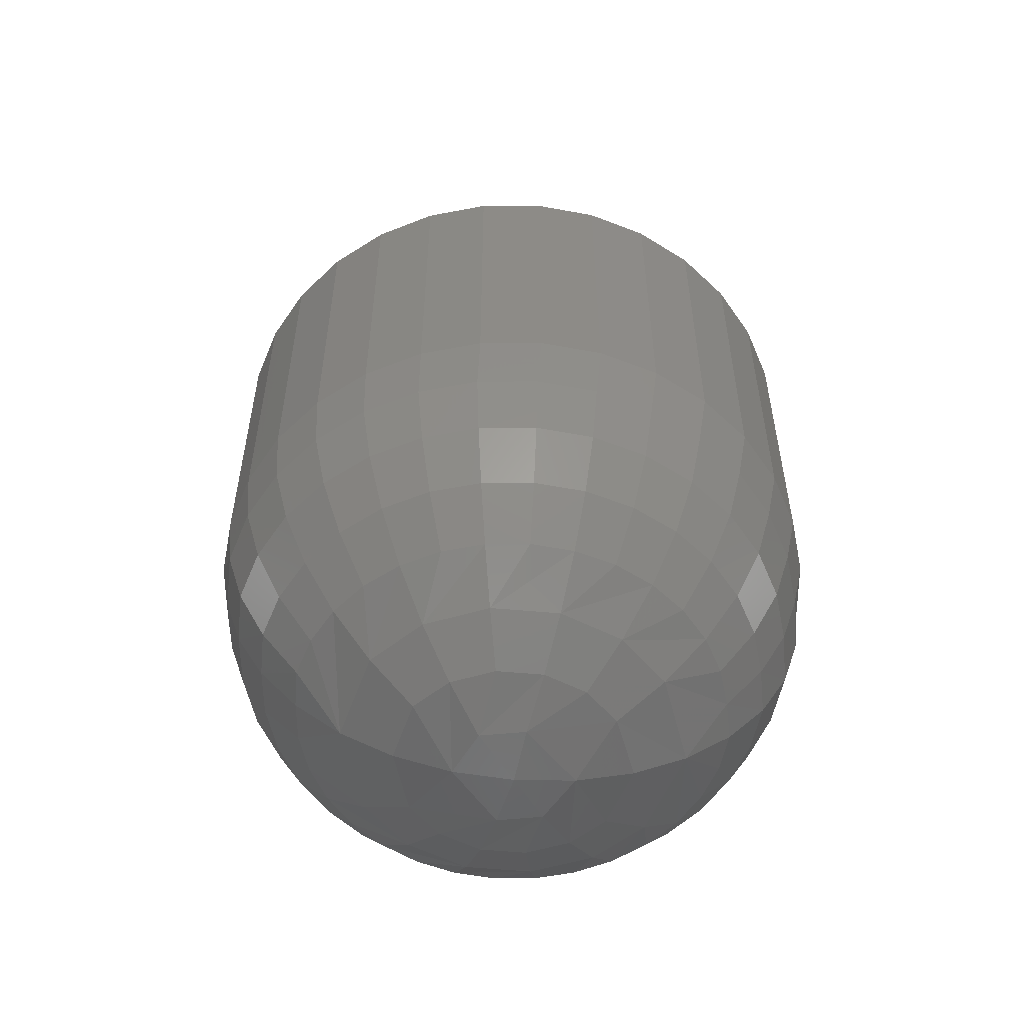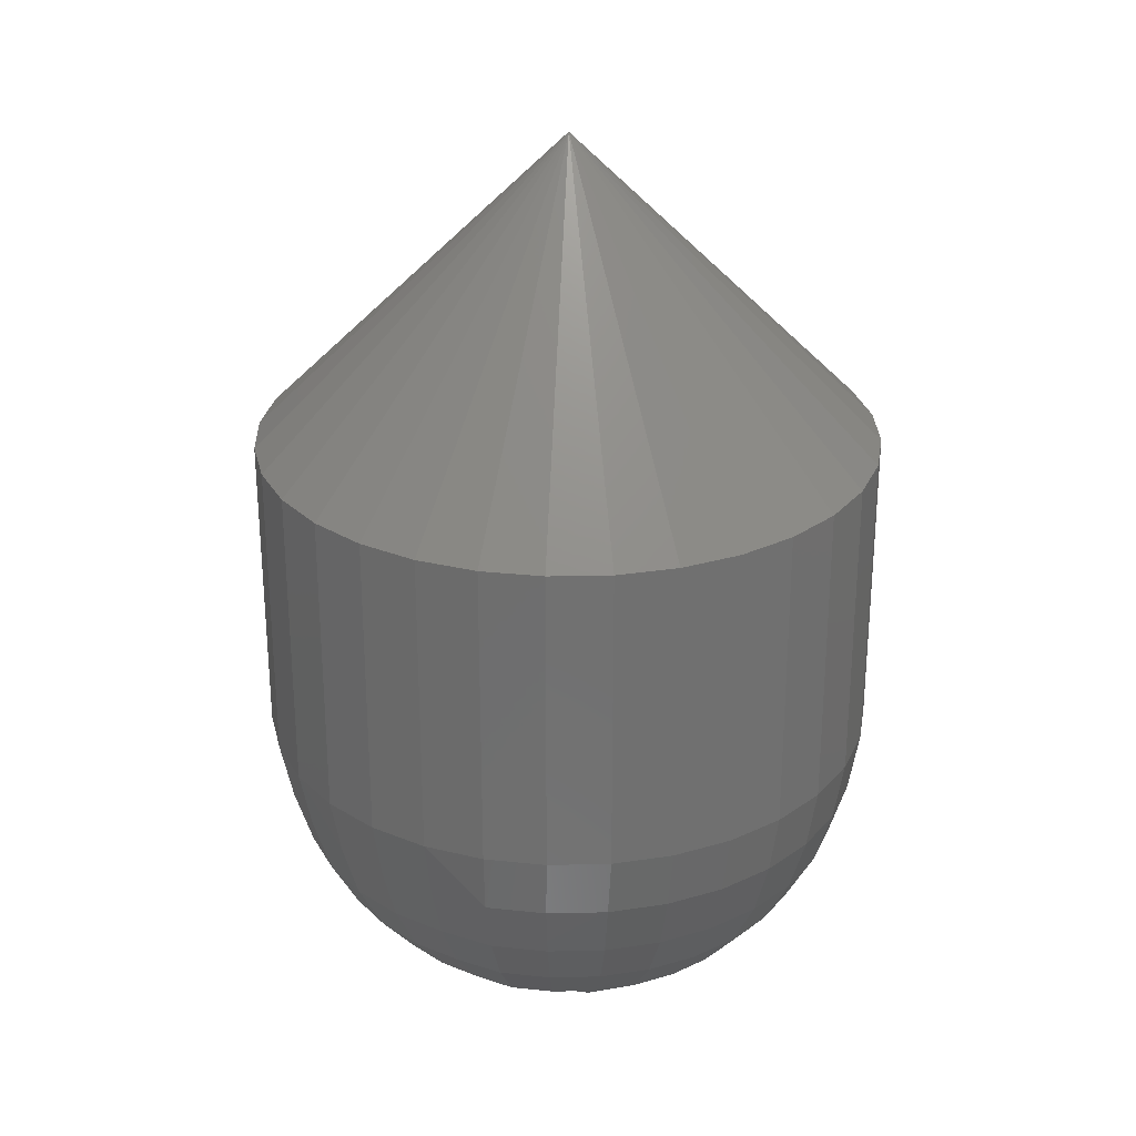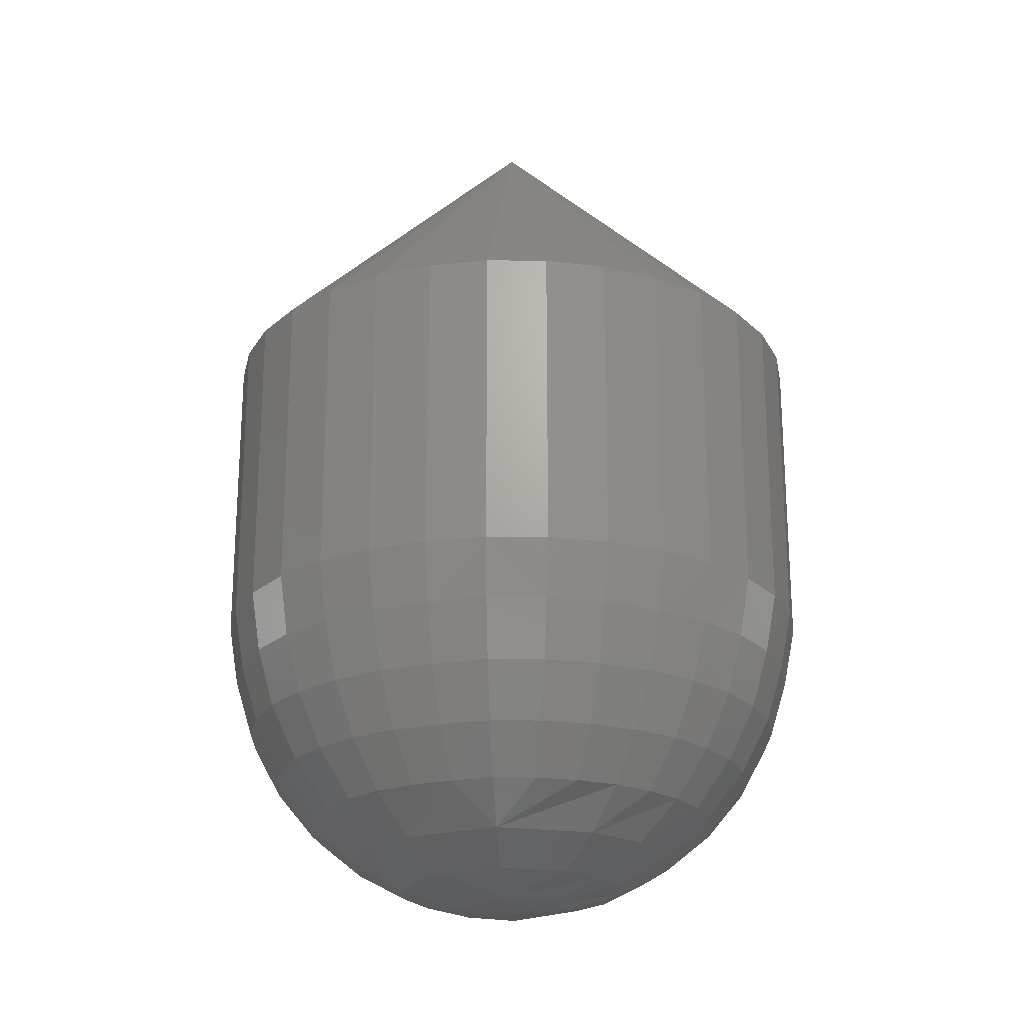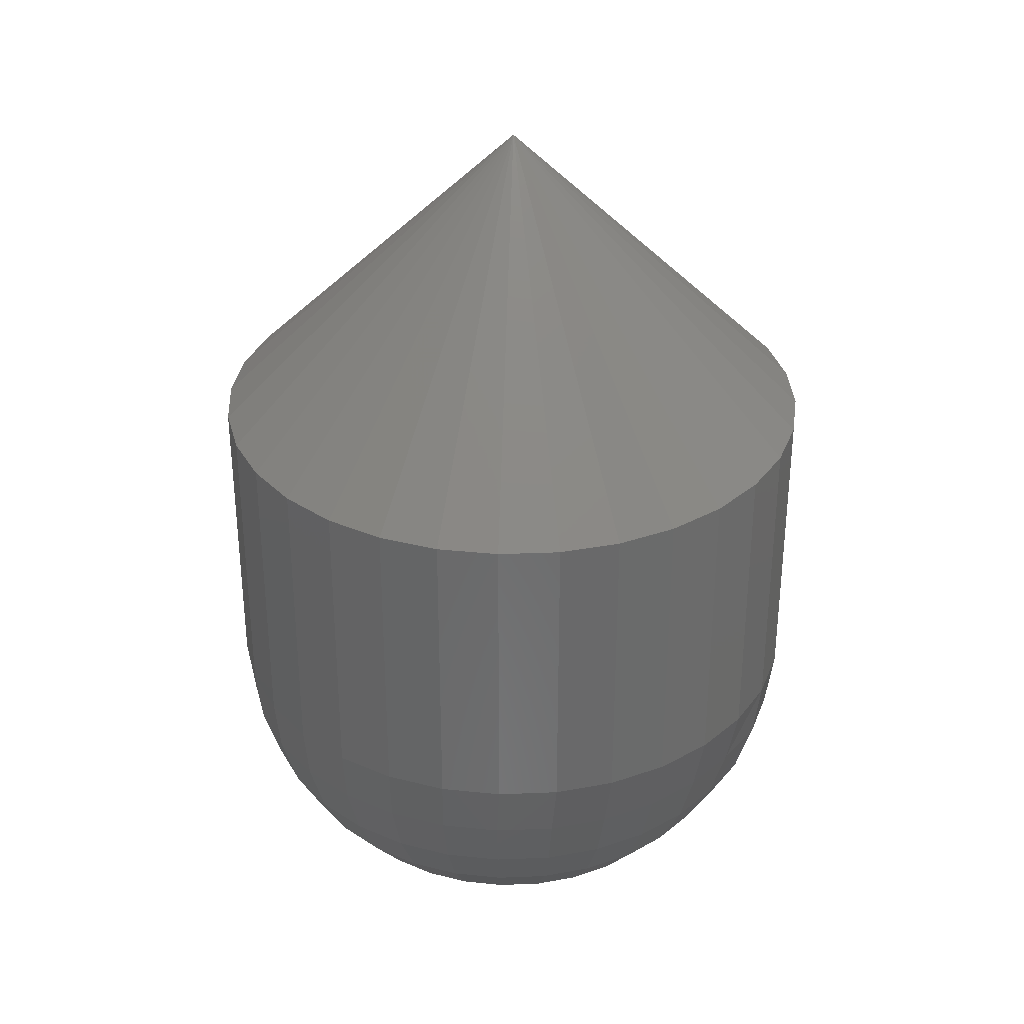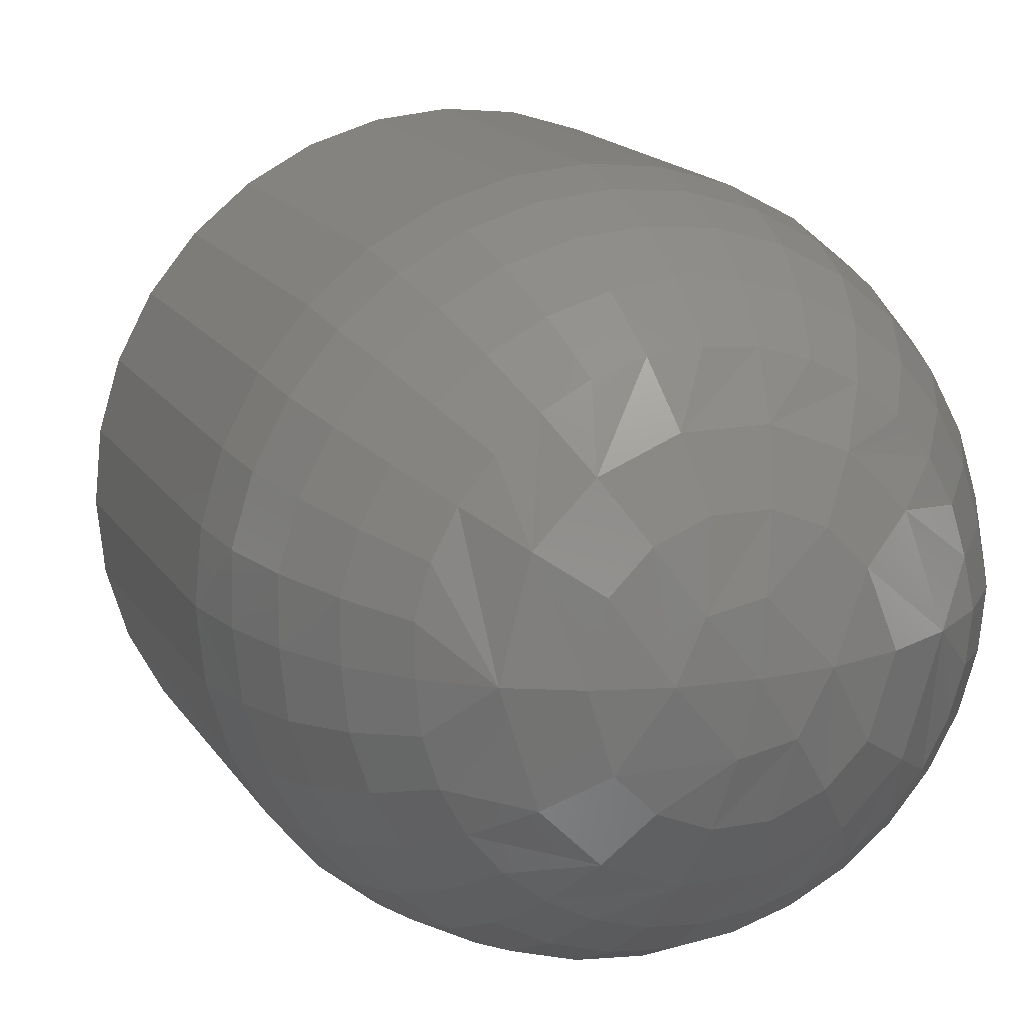
<metadata>
{"format":"stl","ext":"stl","renderer":"f3d","projection":"perspective","resolution":1024,"background":"white","views":[{"elev":-55.7,"azim":174.6,"up":"+Z"},{"elev":27.6,"azim":116.2,"up":"+Z"},{"elev":-22.4,"azim":-85.3,"up":"+Z"},{"elev":33.2,"azim":-155.0,"up":"+Z"},{"elev":15.8,"azim":158.7,"up":"+Y"}]}
</metadata>
<code>
# stl→obj: 228 verts, 452 faces
v 0.7105 -0.03873 0.007812
v 0.7105 -0.03873 0.01562
v 0.7104 -0.04027 0.007812
v 0.7104 -0.04027 0.01562
v 0.7099 -0.04175 0.007812
v 0.7099 -0.04175 0.01562
v 0.7092 -0.04312 0.007812
v 0.7092 -0.04312 0.01562
v 0.7082 -0.04432 0.007812
v 0.7082 -0.04432 0.01562
v 0.707 -0.0453 0.007812
v 0.707 -0.0453 0.01562
v 0.7057 -0.04603 0.007812
v 0.7057 -0.04603 0.01562
v 0.7042 -0.04648 0.007812
v 0.7042 -0.04648 0.01562
v 0.7026 -0.04663 0.007812
v 0.7026 -0.04663 0.01562
v 0.7011 -0.04648 0.007812
v 0.7011 -0.04648 0.01562
v 0.6996 -0.04603 0.007812
v 0.6996 -0.04603 0.01562
v 0.6982 -0.0453 0.007812
v 0.6982 -0.0453 0.01562
v 0.697 -0.04432 0.007812
v 0.697 -0.04432 0.01562
v 0.6961 -0.04312 0.007812
v 0.6961 -0.04312 0.01562
v 0.6953 -0.04175 0.007812
v 0.6953 -0.04175 0.01562
v 0.6949 -0.04027 0.007812
v 0.6949 -0.04027 0.01562
v 0.6947 -0.03873 0.007812
v 0.6947 -0.03873 0.01562
v 0.6949 -0.03719 0.007812
v 0.6949 -0.03719 0.01562
v 0.6953 -0.03571 0.007812
v 0.6953 -0.03571 0.01562
v 0.6961 -0.03435 0.007812
v 0.6961 -0.03435 0.01562
v 0.697 -0.03315 0.007812
v 0.697 -0.03315 0.01562
v 0.6982 -0.03217 0.007812
v 0.6982 -0.03217 0.01562
v 0.6996 -0.03144 0.007812
v 0.6996 -0.03144 0.01562
v 0.7011 -0.03099 0.007812
v 0.7011 -0.03099 0.01562
v 0.7026 -0.03084 0.007812
v 0.7026 -0.03084 0.01562
v 0.7042 -0.03099 0.007812
v 0.7042 -0.03099 0.01562
v 0.7057 -0.03144 0.007812
v 0.7057 -0.03144 0.01562
v 0.707 -0.03217 0.007812
v 0.707 -0.03217 0.01562
v 0.7082 -0.03315 0.007812
v 0.7082 -0.03315 0.01562
v 0.7092 -0.03435 0.007812
v 0.7092 -0.03435 0.01562
v 0.7099 -0.03571 0.007812
v 0.7099 -0.03571 0.01562
v 0.7104 -0.03719 0.007812
v 0.7104 -0.03719 0.01562
v 0.7026 -0.03873 0.02344
v 0.6952 -0.03724 0.006288
v 0.6949 -0.03873 0.006288
v 0.6973 -0.03766 0.002288
v 0.6983 -0.0387 0.001317
v 0.6971 -0.03871 0.002288
v 0.6961 -0.03872 0.003472
v 0.6963 -0.03747 0.003472
v 0.6954 -0.03873 0.004823
v 0.6956 -0.03733 0.004823
v 0.7002 -0.03707 0.0005947
v 0.7011 -0.03868 0.0001501
v 0.6996 -0.03869 0.0005947
v 0.6991 -0.03632 0.001317
v 0.6976 -0.03662 0.002288
v 0.6967 -0.03625 0.003472
v 0.696 -0.03597 0.004823
v 0.6956 -0.0358 0.006288
v 0.7024 -0.03724 0.0001501
v 0.7011 -0.03625 0.0005947
v 0.7003 -0.03512 0.001317
v 0.6981 -0.03566 0.002288
v 0.6988 -0.03483 0.002288
v 0.6973 -0.03512 0.003472
v 0.6981 -0.03414 0.003472
v 0.6967 -0.03472 0.004823
v 0.6976 -0.03363 0.004823
v 0.6963 -0.03448 0.006288
v 0.6973 -0.03332 0.006288
v 0.6996 -0.03414 0.002288
v 0.6991 -0.03333 0.003472
v 0.6987 -0.03273 0.004823
v 0.6985 -0.03236 0.006288
v 0.7021 -0.0358 0.0005947
v 0.7019 -0.03448 0.001317
v 0.7006 -0.03363 0.002288
v 0.7002 -0.03273 0.003472
v 0.7 -0.03207 0.004823
v 0.6998 -0.03165 0.006288
v 0.7036 -0.03747 0.0001501
v 0.7033 -0.0358 0.0005947
v 0.7036 -0.03448 0.001317
v 0.7016 -0.03332 0.002288
v 0.7027 -0.03321 0.002288
v 0.7014 -0.03236 0.003472
v 0.7027 -0.03224 0.003472
v 0.7013 -0.03165 0.004823
v 0.7027 -0.03152 0.004823
v 0.7012 -0.03122 0.006288
v 0.7027 -0.03107 0.006288
v 0.7038 -0.03332 0.002288
v 0.704 -0.03236 0.003472
v 0.7041 -0.03165 0.004823
v 0.7042 -0.03122 0.006288
v 0.7044 -0.03625 0.0005947
v 0.7051 -0.03512 0.001317
v 0.7048 -0.03363 0.002288
v 0.7052 -0.03273 0.003472
v 0.7055 -0.03207 0.004823
v 0.7056 -0.03165 0.006288
v 0.7041 -0.03868 0.0001501
v 0.7052 -0.03707 0.0005947
v 0.7063 -0.03632 0.001317
v 0.7058 -0.03414 0.002288
v 0.7066 -0.03483 0.002288
v 0.7063 -0.03333 0.003472
v 0.7073 -0.03414 0.003472
v 0.7067 -0.03273 0.004823
v 0.7078 -0.03363 0.004823
v 0.707 -0.03236 0.006288
v 0.7081 -0.03332 0.006288
v 0.7073 -0.03566 0.002288
v 0.7081 -0.03512 0.003472
v 0.7087 -0.03472 0.004823
v 0.7091 -0.03448 0.006288
v 0.7056 -0.03869 0.0005947
v 0.7069 -0.0387 0.001317
v 0.7078 -0.03662 0.002288
v 0.7087 -0.03625 0.003472
v 0.7094 -0.03597 0.004823
v 0.7098 -0.0358 0.006288
v 0.7026 -0.03866 1.735e-18
v 0.7102 -0.03724 0.006288
v 0.7103 -0.03873 0.006288
v 0.7098 -0.03733 0.004823
v 0.7098 -0.03873 0.004823
v 0.7091 -0.03747 0.003472
v 0.7091 -0.03872 0.003472
v 0.7081 -0.03766 0.002288
v 0.7081 -0.03871 0.002288
v 0.7101 -0.04022 0.006288
v 0.708 -0.03978 0.002288
v 0.709 -0.03998 0.003472
v 0.7097 -0.04013 0.004823
v 0.7051 -0.04034 0.0005947
v 0.7062 -0.04109 0.001317
v 0.7077 -0.04081 0.002288
v 0.7086 -0.04119 0.003472
v 0.7092 -0.04147 0.004823
v 0.7096 -0.04164 0.006288
v 0.7029 -0.04016 0.0001501
v 0.7042 -0.04115 0.0005947
v 0.705 -0.04228 0.001317
v 0.7072 -0.04176 0.002288
v 0.7065 -0.04259 0.002288
v 0.708 -0.0423 0.003472
v 0.7072 -0.04328 0.003472
v 0.7086 -0.04271 0.004823
v 0.7077 -0.04379 0.004823
v 0.7089 -0.04295 0.006288
v 0.708 -0.0441 0.006288
v 0.7056 -0.04327 0.002288
v 0.7062 -0.04408 0.003472
v 0.7066 -0.04468 0.004823
v 0.7068 -0.04505 0.006288
v 0.7032 -0.0416 0.0005947
v 0.7034 -0.04292 0.001317
v 0.7047 -0.04377 0.002288
v 0.7051 -0.04467 0.003472
v 0.7053 -0.04534 0.004823
v 0.7055 -0.04575 0.006288
v 0.7017 -0.03993 0.0001501
v 0.702 -0.0416 0.0005947
v 0.7017 -0.04292 0.001317
v 0.7037 -0.04408 0.002288
v 0.7026 -0.04419 0.002288
v 0.7039 -0.04503 0.003472
v 0.7026 -0.04516 0.003472
v 0.704 -0.04574 0.004823
v 0.7026 -0.04588 0.004823
v 0.7041 -0.04618 0.006288
v 0.7026 -0.04632 0.006288
v 0.7015 -0.04408 0.002288
v 0.7013 -0.04503 0.003472
v 0.7012 -0.04574 0.004823
v 0.7011 -0.04618 0.006288
v 0.7009 -0.04115 0.0005947
v 0.7002 -0.04228 0.001317
v 0.7005 -0.04377 0.002288
v 0.7001 -0.04467 0.003472
v 0.6998 -0.04534 0.004823
v 0.6997 -0.04575 0.006288
v 0.7001 -0.04034 0.0005947
v 0.699 -0.04109 0.001317
v 0.6995 -0.04327 0.002288
v 0.6987 -0.04259 0.002288
v 0.699 -0.04408 0.003472
v 0.698 -0.04328 0.003472
v 0.6986 -0.04468 0.004823
v 0.6975 -0.04379 0.004823
v 0.6984 -0.04505 0.006288
v 0.6972 -0.04411 0.006288
v 0.698 -0.04176 0.002288
v 0.6972 -0.0423 0.003472
v 0.6966 -0.04271 0.004823
v 0.6962 -0.04296 0.006288
v 0.6975 -0.04081 0.002288
v 0.6966 -0.04119 0.003472
v 0.6959 -0.04147 0.004823
v 0.6955 -0.04164 0.006288
v 0.6951 -0.04022 0.006288
v 0.6955 -0.04013 0.004823
v 0.6962 -0.03998 0.003472
v 0.6972 -0.03978 0.002288
f 1 2 3
f 3 2 4
f 3 4 5
f 5 4 6
f 5 6 7
f 7 6 8
f 7 8 9
f 9 8 10
f 9 10 11
f 11 10 12
f 11 12 13
f 13 12 14
f 13 14 15
f 15 14 16
f 15 16 17
f 17 16 18
f 17 18 19
f 19 18 20
f 19 20 21
f 21 20 22
f 21 22 23
f 23 22 24
f 23 24 25
f 25 24 26
f 25 26 27
f 27 26 28
f 27 28 29
f 29 28 30
f 29 30 31
f 31 30 32
f 31 32 33
f 33 32 34
f 33 34 35
f 35 34 36
f 35 36 37
f 37 36 38
f 37 38 39
f 39 38 40
f 39 40 41
f 41 40 42
f 41 42 43
f 43 42 44
f 43 44 45
f 45 44 46
f 45 46 47
f 47 46 48
f 47 48 49
f 49 48 50
f 49 50 51
f 51 50 52
f 51 52 53
f 53 52 54
f 53 54 55
f 55 54 56
f 55 56 57
f 57 56 58
f 57 58 59
f 59 58 60
f 59 60 61
f 61 60 62
f 61 62 63
f 63 62 64
f 63 64 1
f 1 64 2
f 65 2 64
f 65 64 62
f 65 62 60
f 65 60 58
f 65 58 56
f 65 56 54
f 65 54 52
f 65 52 50
f 65 50 48
f 65 48 46
f 65 46 44
f 65 44 42
f 65 42 40
f 65 40 38
f 65 38 36
f 65 36 34
f 65 34 32
f 65 32 30
f 65 30 28
f 65 28 26
f 65 26 24
f 65 24 22
f 65 22 20
f 65 20 18
f 65 18 16
f 65 16 14
f 65 14 12
f 65 12 10
f 65 10 8
f 65 8 6
f 65 6 4
f 65 4 2
f 33 66 67
f 33 35 66
f 68 69 70
f 70 71 68
f 68 71 72
f 71 73 72
f 72 73 74
f 73 67 74
f 74 67 66
f 75 76 77
f 77 69 75
f 75 69 78
f 69 68 78
f 78 68 79
f 68 72 79
f 79 72 80
f 72 74 80
f 80 74 81
f 74 66 81
f 81 66 82
f 66 35 82
f 82 35 37
f 76 75 83
f 83 75 84
f 75 78 84
f 84 78 85
f 78 86 85
f 85 86 87
f 86 88 87
f 87 88 89
f 88 90 89
f 89 90 91
f 90 92 91
f 91 92 93
f 92 39 93
f 93 39 41
f 94 85 87
f 87 89 94
f 94 89 95
f 89 91 95
f 95 91 96
f 91 93 96
f 96 93 97
f 93 41 97
f 97 41 43
f 98 83 84
f 84 85 98
f 98 85 99
f 85 94 99
f 99 94 100
f 94 95 100
f 100 95 101
f 95 96 101
f 101 96 102
f 96 97 102
f 102 97 103
f 97 43 103
f 103 43 45
f 83 98 104
f 104 98 105
f 98 99 105
f 105 99 106
f 99 107 106
f 106 107 108
f 107 109 108
f 108 109 110
f 109 111 110
f 110 111 112
f 111 113 112
f 112 113 114
f 113 47 114
f 114 47 49
f 115 106 108
f 108 110 115
f 115 110 116
f 110 112 116
f 116 112 117
f 112 114 117
f 117 114 118
f 114 49 118
f 118 49 51
f 119 104 105
f 105 106 119
f 119 106 120
f 106 115 120
f 120 115 121
f 115 116 121
f 121 116 122
f 116 117 122
f 122 117 123
f 117 118 123
f 123 118 124
f 118 51 124
f 124 51 53
f 104 119 125
f 125 119 126
f 119 120 126
f 126 120 127
f 120 128 127
f 127 128 129
f 128 130 129
f 129 130 131
f 130 132 131
f 131 132 133
f 132 134 133
f 133 134 135
f 134 55 135
f 135 55 57
f 136 127 129
f 129 131 136
f 136 131 137
f 131 133 137
f 137 133 138
f 133 135 138
f 138 135 139
f 135 57 139
f 139 57 59
f 140 125 126
f 126 127 140
f 140 127 141
f 127 136 141
f 141 136 142
f 136 137 142
f 142 137 143
f 137 138 143
f 143 138 144
f 138 139 144
f 144 139 145
f 139 59 145
f 145 59 61
f 146 76 83
f 146 83 104
f 146 104 125
f 63 1 147
f 147 1 148
f 147 148 149
f 149 148 150
f 149 150 151
f 151 150 152
f 151 152 153
f 153 152 154
f 153 154 141
f 37 39 82
f 82 39 92
f 82 92 81
f 81 92 90
f 81 90 80
f 80 90 88
f 80 88 79
f 79 88 86
f 79 86 78
f 45 47 103
f 103 47 113
f 103 113 102
f 102 113 111
f 102 111 101
f 101 111 109
f 101 109 100
f 100 109 107
f 100 107 99
f 53 55 124
f 124 55 134
f 124 134 123
f 123 134 132
f 123 132 122
f 122 132 130
f 122 130 121
f 121 130 128
f 121 128 120
f 61 63 145
f 145 63 147
f 145 147 144
f 144 147 149
f 144 149 143
f 143 149 151
f 143 151 142
f 142 151 153
f 142 153 141
f 1 155 148
f 1 3 155
f 156 141 154
f 154 152 156
f 156 152 157
f 152 150 157
f 157 150 158
f 150 148 158
f 158 148 155
f 159 125 140
f 140 141 159
f 159 141 160
f 141 156 160
f 160 156 161
f 156 157 161
f 161 157 162
f 157 158 162
f 162 158 163
f 158 155 163
f 163 155 164
f 155 3 164
f 164 3 5
f 125 159 165
f 165 159 166
f 159 160 166
f 166 160 167
f 160 168 167
f 167 168 169
f 168 170 169
f 169 170 171
f 170 172 171
f 171 172 173
f 172 174 173
f 173 174 175
f 174 7 175
f 175 7 9
f 176 167 169
f 169 171 176
f 176 171 177
f 171 173 177
f 177 173 178
f 173 175 178
f 178 175 179
f 175 9 179
f 179 9 11
f 180 165 166
f 166 167 180
f 180 167 181
f 167 176 181
f 181 176 182
f 176 177 182
f 182 177 183
f 177 178 183
f 183 178 184
f 178 179 184
f 184 179 185
f 179 11 185
f 185 11 13
f 165 180 186
f 186 180 187
f 180 181 187
f 187 181 188
f 181 189 188
f 188 189 190
f 189 191 190
f 190 191 192
f 191 193 192
f 192 193 194
f 193 195 194
f 194 195 196
f 195 15 196
f 196 15 17
f 197 188 190
f 190 192 197
f 197 192 198
f 192 194 198
f 198 194 199
f 194 196 199
f 199 196 200
f 196 17 200
f 200 17 19
f 201 186 187
f 187 188 201
f 201 188 202
f 188 197 202
f 202 197 203
f 197 198 203
f 203 198 204
f 198 199 204
f 204 199 205
f 199 200 205
f 205 200 206
f 200 19 206
f 206 19 21
f 186 201 76
f 76 201 207
f 201 202 207
f 207 202 208
f 202 209 208
f 208 209 210
f 209 211 210
f 210 211 212
f 211 213 212
f 212 213 214
f 213 215 214
f 214 215 216
f 215 23 216
f 216 23 25
f 217 208 210
f 210 212 217
f 217 212 218
f 212 214 218
f 218 214 219
f 214 216 219
f 219 216 220
f 216 25 220
f 220 25 27
f 77 76 207
f 207 208 77
f 77 208 69
f 208 217 69
f 69 217 221
f 217 218 221
f 221 218 222
f 218 219 222
f 222 219 223
f 219 220 223
f 223 220 224
f 220 27 224
f 224 27 29
f 146 125 165
f 146 165 186
f 146 186 76
f 31 33 225
f 225 33 67
f 225 67 226
f 226 67 73
f 226 73 227
f 227 73 71
f 227 71 228
f 228 71 70
f 228 70 69
f 5 7 164
f 164 7 174
f 164 174 163
f 163 174 172
f 163 172 162
f 162 172 170
f 162 170 161
f 161 170 168
f 161 168 160
f 13 15 185
f 185 15 195
f 185 195 184
f 184 195 193
f 184 193 183
f 183 193 191
f 183 191 182
f 182 191 189
f 182 189 181
f 21 23 206
f 206 23 215
f 206 215 205
f 205 215 213
f 205 213 204
f 204 213 211
f 204 211 203
f 203 211 209
f 203 209 202
f 29 31 224
f 224 31 225
f 224 225 223
f 223 225 226
f 223 226 222
f 222 226 227
f 222 227 221
f 221 227 228
f 221 228 69

</code>
